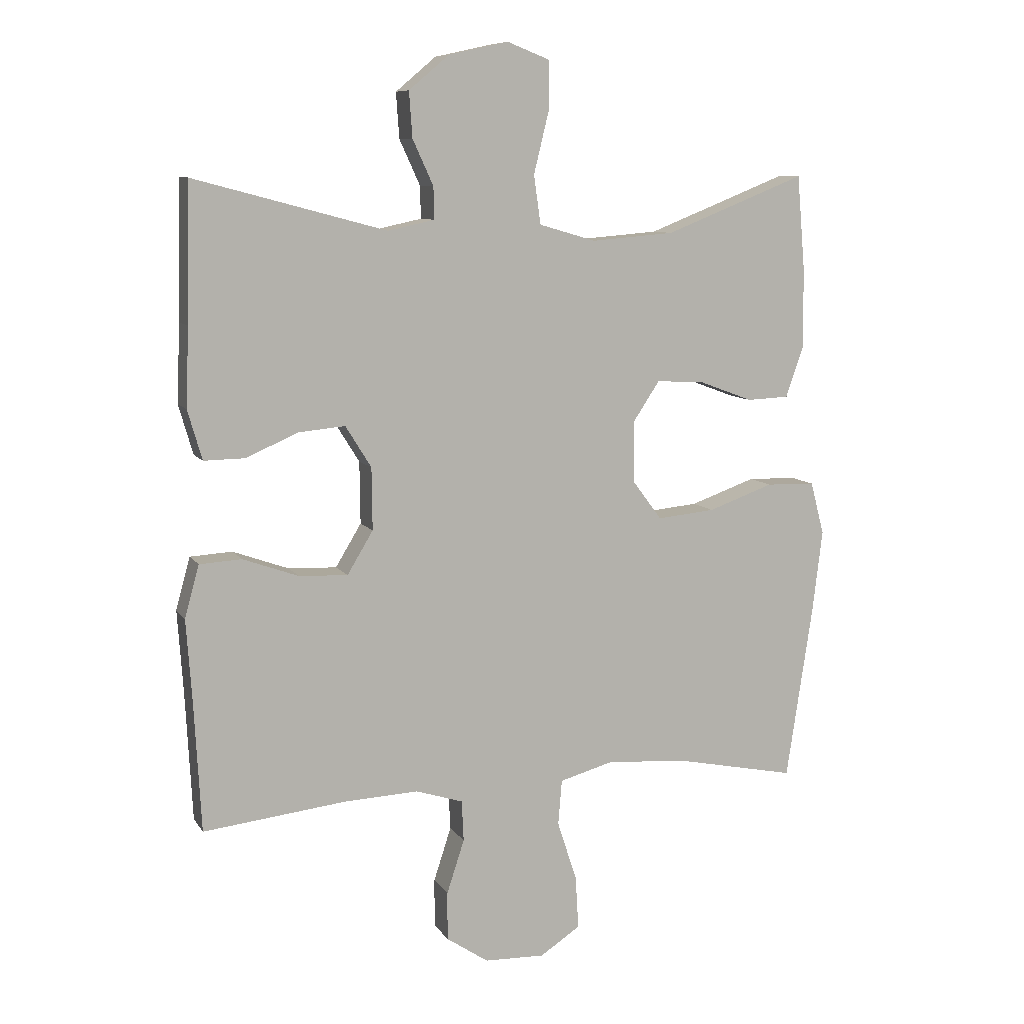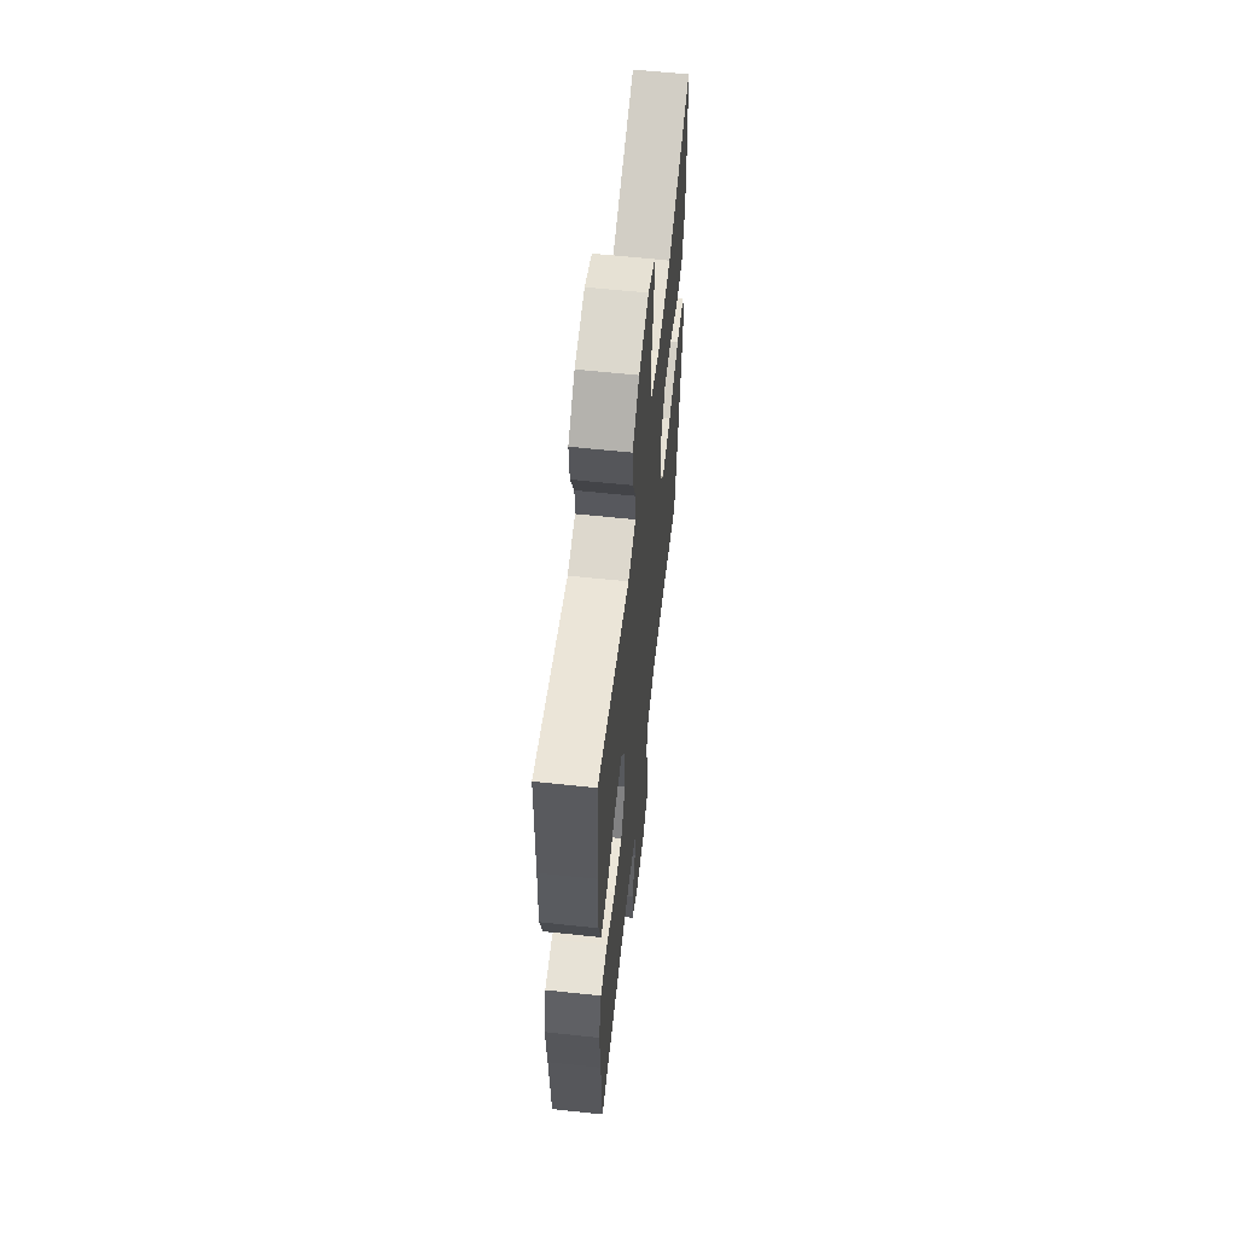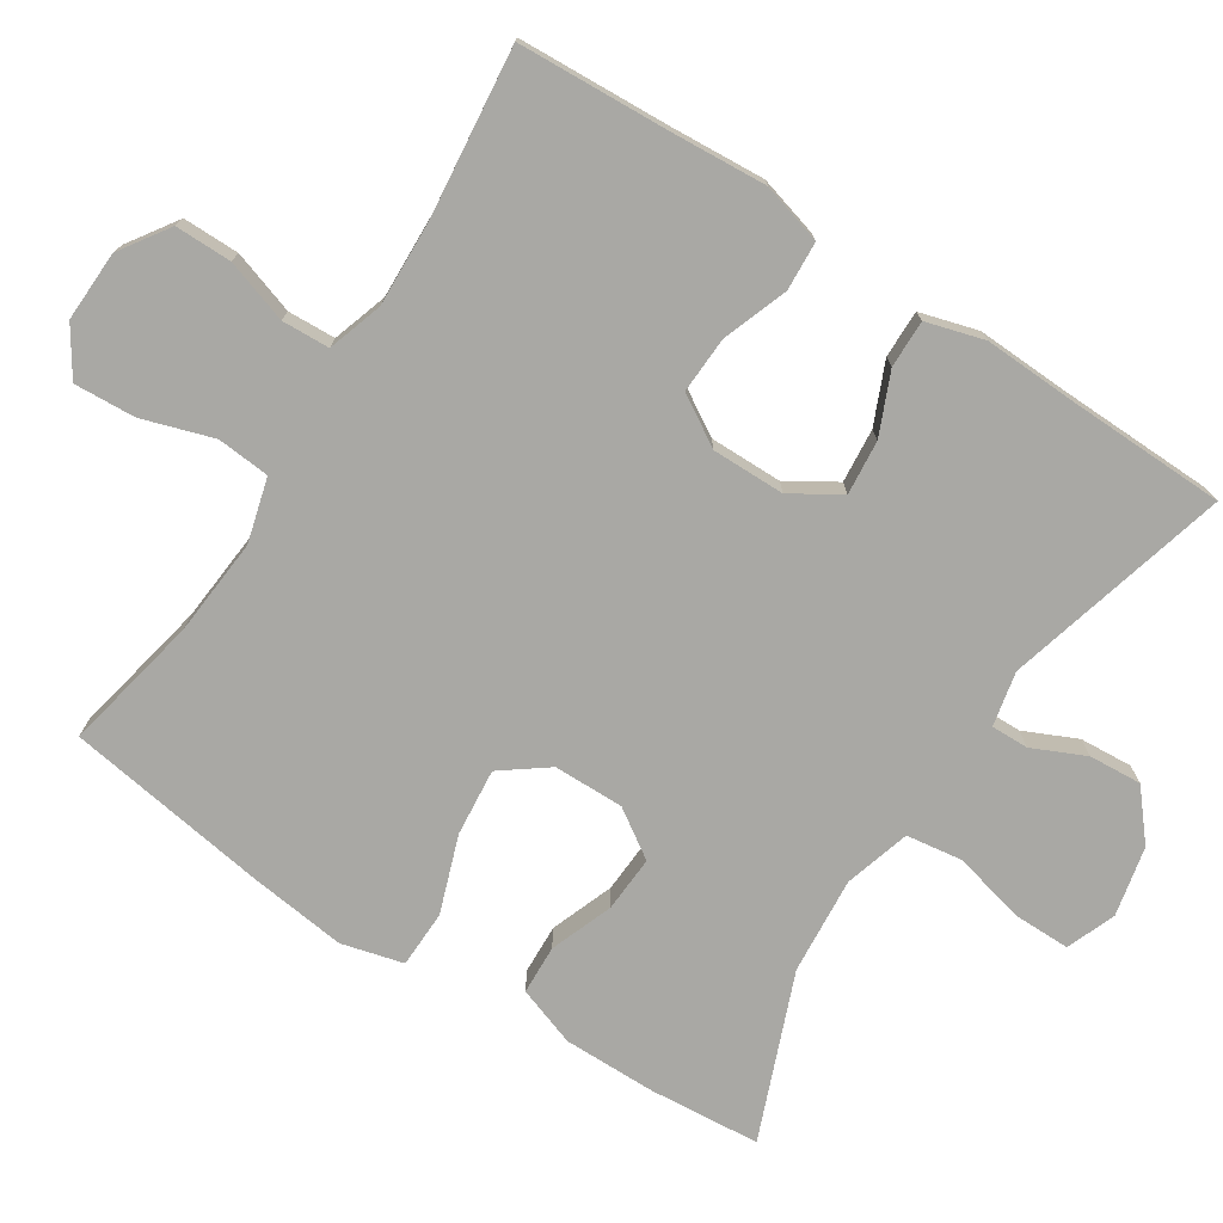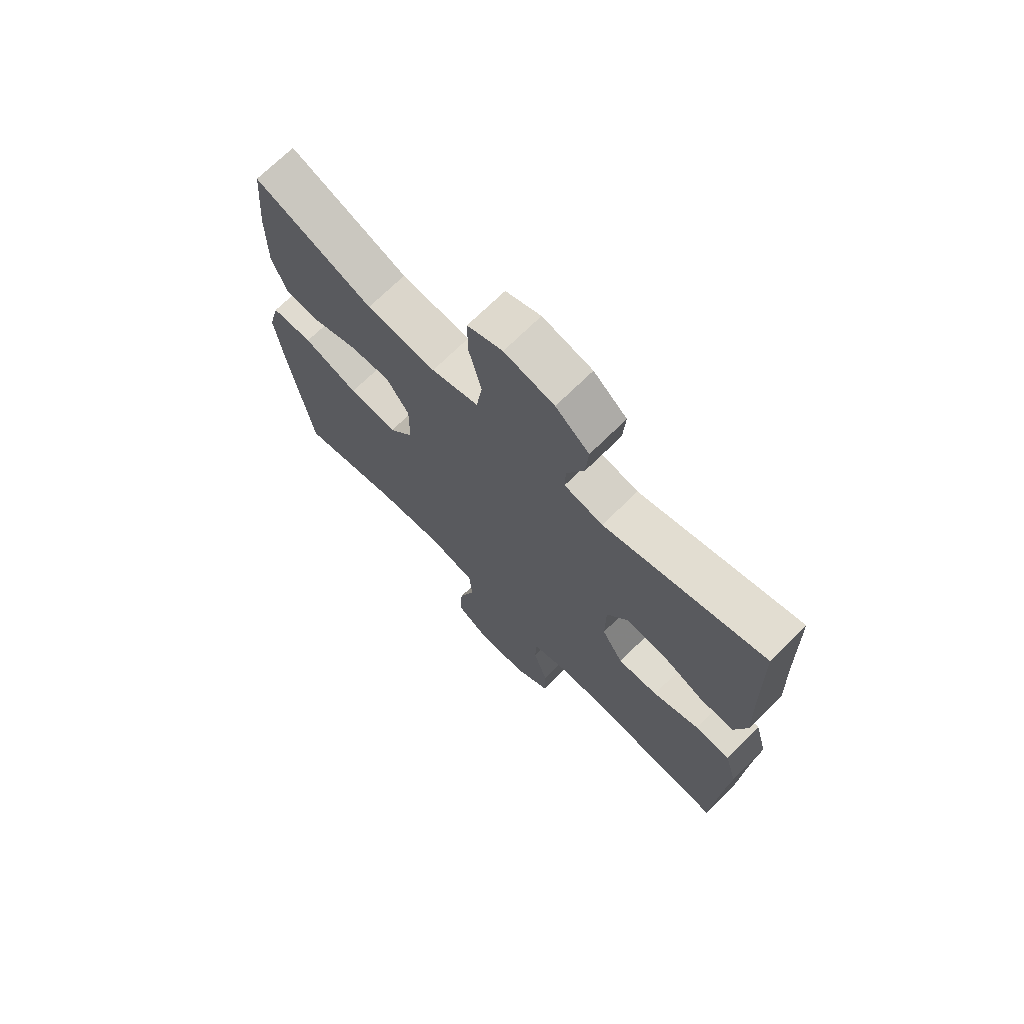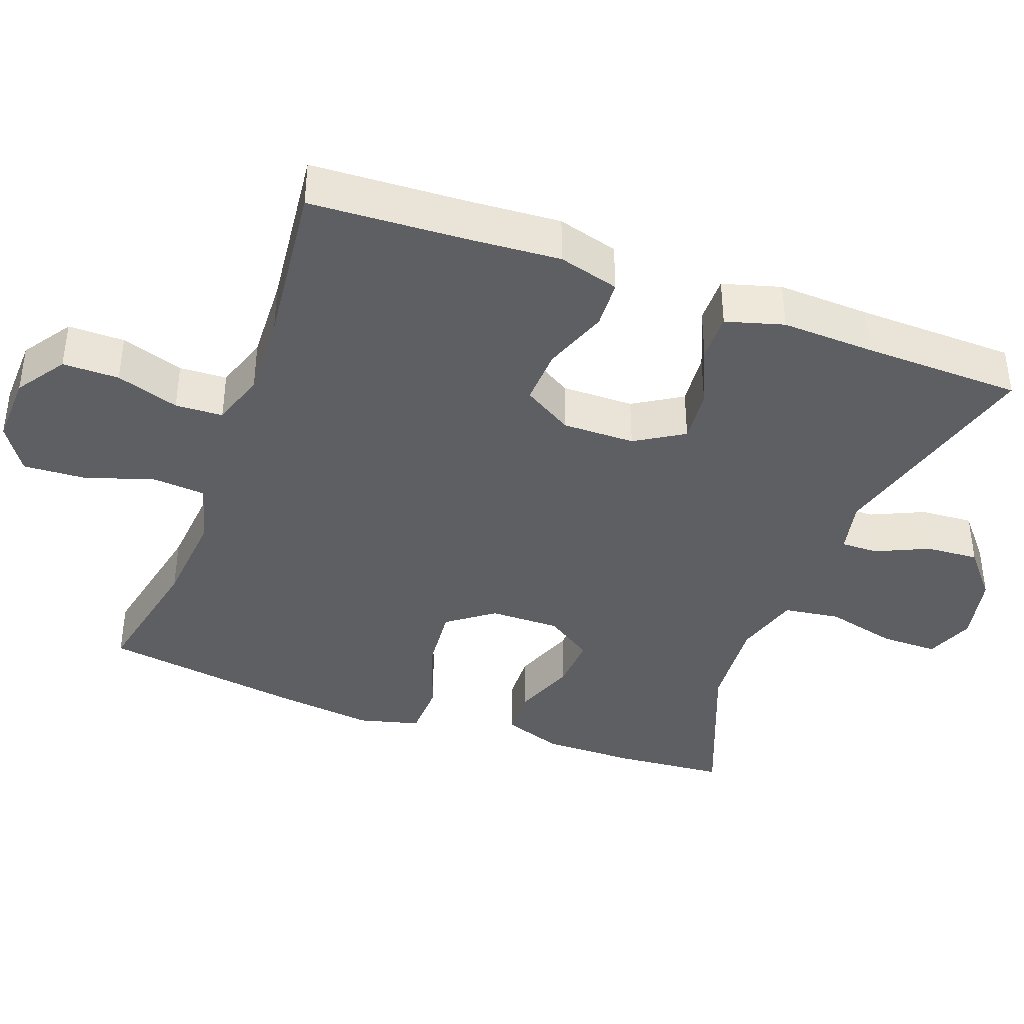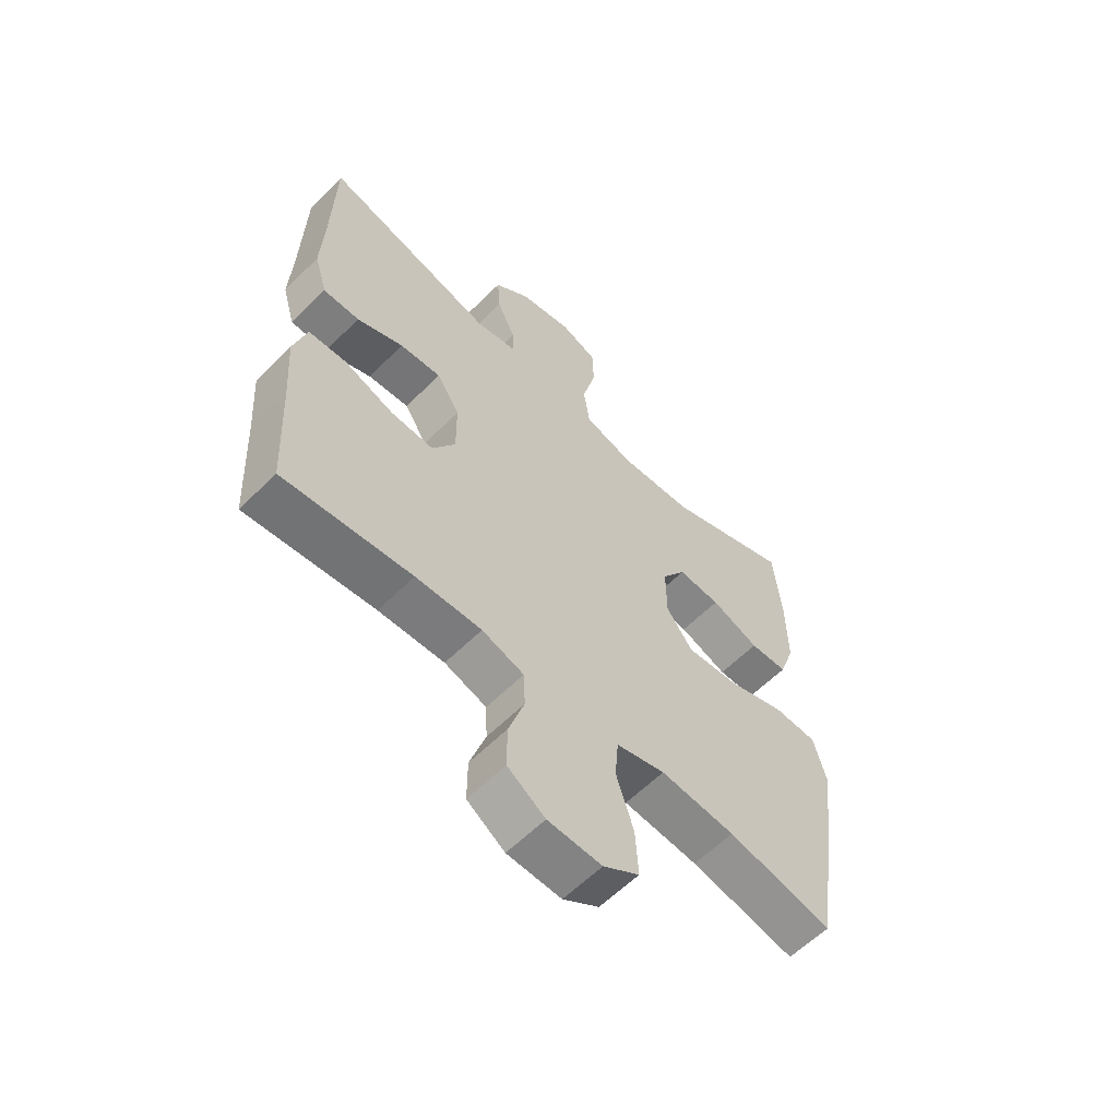
<metadata>
{"format":"obj","ext":"obj","renderer":"f3d","projection":"perspective","resolution":1024,"background":"white","views":[{"elev":9.0,"azim":-19.4,"up":"+Z"},{"elev":59.6,"azim":-83.7,"up":"+Z"},{"elev":-74.9,"azim":-122.9,"up":"+Y"},{"elev":70.8,"azim":-134.7,"up":"+Z"},{"elev":-39.5,"azim":-110.3,"up":"+Y"},{"elev":-60.1,"azim":-44.6,"up":"+Z"}]}
</metadata>
<code>
v 0.5 0.07 -0.5
v 0.313 0.07 -0.462
v 0.18 0.07 -0.451
v 0.093 0.07 -0.475
v 0.087 0.07 -0.547
v 0.118 0.07 -0.643
v 0.123 0.07 -0.727
v 0.059 0.07 -0.769
v -0.037 0.07 -0.766
v -0.104 0.07 -0.721
v -0.104 0.07 -0.644
v -0.076 0.07 -0.558
v -0.079 0.07 -0.493
v -0.154 0.07 -0.469
v -0.271 0.07 -0.474
v -0.5 0.07 -0.5
v -0.511 0.07 -0.292
v -0.52 0.07 -0.163
v -0.497 0.07 -0.08
v -0.43 0.07 -0.076
v -0.341 0.07 -0.108
v -0.264 0.07 -0.111
v -0.223 0.07 -0.043
v -0.224 0.07 0.056
v -0.265 0.07 0.122
v -0.339 0.07 0.115
v -0.422 0.07 0.079
v -0.487 0.07 0.078
v -0.51 0.07 0.157
v -0.505 0.07 0.282
v -0.5 0.07 0.5
v -0.194 0.07 0.419
v -0.12 0.07 0.435
v -0.121 0.07 0.486
v -0.154 0.07 0.558
v -0.159 0.07 0.63
v -0.095 0.07 0.684
v 0 0.07 0.705
v 0.067 0.07 0.679
v 0.067 0.07 0.601
v 0.043 0.07 0.503
v 0.054 0.07 0.426
v 0.144 0.07 0.4
v 0.276 0.07 0.411
v 0.5 0.07 0.5
v 0.513 0.07 0.348
v 0.514 0.07 0.222
v 0.486 0.07 0.141
v 0.419 0.07 0.138
v 0.333 0.07 0.17
v 0.257 0.07 0.174
v 0.214 0.07 0.109
v 0.215 0.07 0.013
v 0.262 0.07 -0.05
v 0.354 0.07 -0.041
v 0.458 0.07 -0.004
v 0.536 0.07 -0.006
v 0.558 0.07 -0.09
v 0.542 0.07 -0.222
v 0.5 0 -0.5
v 0.313 0 -0.462
v 0.18 0 -0.451
v 0.093 0 -0.475
v 0.087 0 -0.547
v 0.118 0 -0.643
v 0.123 0 -0.727
v 0.059 0 -0.769
v -0.037 0 -0.766
v -0.104 0 -0.721
v -0.104 0 -0.644
v -0.076 0 -0.558
v -0.079 0 -0.493
v -0.154 0 -0.469
v -0.271 0 -0.474
v -0.5 0 -0.5
v -0.511 0 -0.292
v -0.52 0 -0.163
v -0.497 0 -0.08
v -0.43 0 -0.076
v -0.341 0 -0.108
v -0.264 0 -0.111
v -0.223 0 -0.043
v -0.224 0 0.056
v -0.265 0 0.122
v -0.339 0 0.115
v -0.422 0 0.079
v -0.487 0 0.078
v -0.51 0 0.157
v -0.505 0 0.282
v -0.5 0 0.5
v -0.194 0 0.419
v -0.12 0 0.435
v -0.121 0 0.486
v -0.154 0 0.558
v -0.159 0 0.63
v -0.095 0 0.684
v 0 0 0.705
v 0.067 0 0.679
v 0.067 0 0.601
v 0.043 0 0.503
v 0.054 0 0.426
v 0.144 0 0.4
v 0.276 0 0.411
v 0.5 0 0.5
v 0.513 0 0.348
v 0.514 0 0.222
v 0.486 0 0.141
v 0.419 0 0.138
v 0.333 0 0.17
v 0.257 0 0.174
v 0.214 0 0.109
v 0.215 0 0.013
v 0.262 0 -0.05
v 0.354 0 -0.041
v 0.458 0 -0.004
v 0.536 0 -0.006
v 0.558 0 -0.09
v 0.542 0 -0.222
f 59 1 2
f 58 59 2
f 57 58 2
f 56 57 2
f 55 56 2
f 54 55 2 3
f 53 54 3 4
f 52 53 4
f 48 49 50
f 47 48 50
f 46 47 50
f 45 46 50
f 44 45 50
f 43 44 50 51
f 42 43 51 52
f 39 40 41
f 38 39 41
f 37 38 41
f 36 37 41
f 35 36 41
f 34 35 41
f 33 34 41 42
f 42 52 4
f 33 42 4
f 32 33 4
f 28 29 30
f 27 28 30
f 26 27 30
f 30 31 32
f 26 30 32
f 25 26 32
f 19 20 21
f 18 19 21
f 17 18 21
f 17 21 22
f 16 17 22
f 15 16 22
f 14 15 22 23
f 10 11 12
f 9 10 12
f 8 9 12
f 7 8 12
f 6 7 12
f 5 6 12
f 5 12 13
f 4 5 13
f 14 23 24
f 13 14 24
f 4 13 24
f 32 4 24
f 24 25 32
f 61 60 118
f 61 118 117
f 61 117 116
f 61 116 115
f 61 115 114
f 62 61 114 113
f 63 62 113 112
f 63 112 111
f 109 108 107
f 109 107 106
f 109 106 105
f 109 105 104
f 109 104 103
f 110 109 103 102
f 111 110 102 101
f 100 99 98
f 100 98 97
f 100 97 96
f 100 96 95
f 100 95 94
f 100 94 93
f 101 100 93 92
f 63 111 101
f 63 101 92
f 63 92 91
f 89 88 87
f 89 87 86
f 89 86 85
f 91 90 89
f 91 89 85
f 91 85 84
f 80 79 78
f 80 78 77
f 80 77 76
f 81 80 76
f 81 76 75
f 81 75 74
f 82 81 74 73
f 71 70 69
f 71 69 68
f 71 68 67
f 71 67 66
f 71 66 65
f 71 65 64
f 72 71 64
f 72 64 63
f 83 82 73
f 83 73 72
f 83 72 63
f 83 63 91
f 91 84 83
f 1 60 61 2
f 2 61 62 3
f 3 62 63 4
f 4 63 64 5
f 5 64 65 6
f 6 65 66 7
f 7 66 67 8
f 8 67 68 9
f 9 68 69 10
f 10 69 70 11
f 11 70 71 12
f 12 71 72 13
f 13 72 73 14
f 14 73 74 15
f 15 74 75 16
f 16 75 76 17
f 17 76 77 18
f 18 77 78 19
f 19 78 79 20
f 20 79 80 21
f 21 80 81 22
f 22 81 82 23
f 23 82 83 24
f 24 83 84 25
f 25 84 85 26
f 26 85 86 27
f 27 86 87 28
f 28 87 88 29
f 29 88 89 30
f 30 89 90 31
f 31 90 91 32
f 32 91 92 33
f 33 92 93 34
f 34 93 94 35
f 35 94 95 36
f 36 95 96 37
f 37 96 97 38
f 38 97 98 39
f 39 98 99 40
f 40 99 100 41
f 41 100 101 42
f 42 101 102 43
f 43 102 103 44
f 44 103 104 45
f 45 104 105 46
f 46 105 106 47
f 47 106 107 48
f 48 107 108 49
f 49 108 109 50
f 50 109 110 51
f 51 110 111 52
f 52 111 112 53
f 53 112 113 54
f 54 113 114 55
f 55 114 115 56
f 56 115 116 57
f 57 116 117 58
f 58 117 118 59
f 59 118 60 1

</code>
